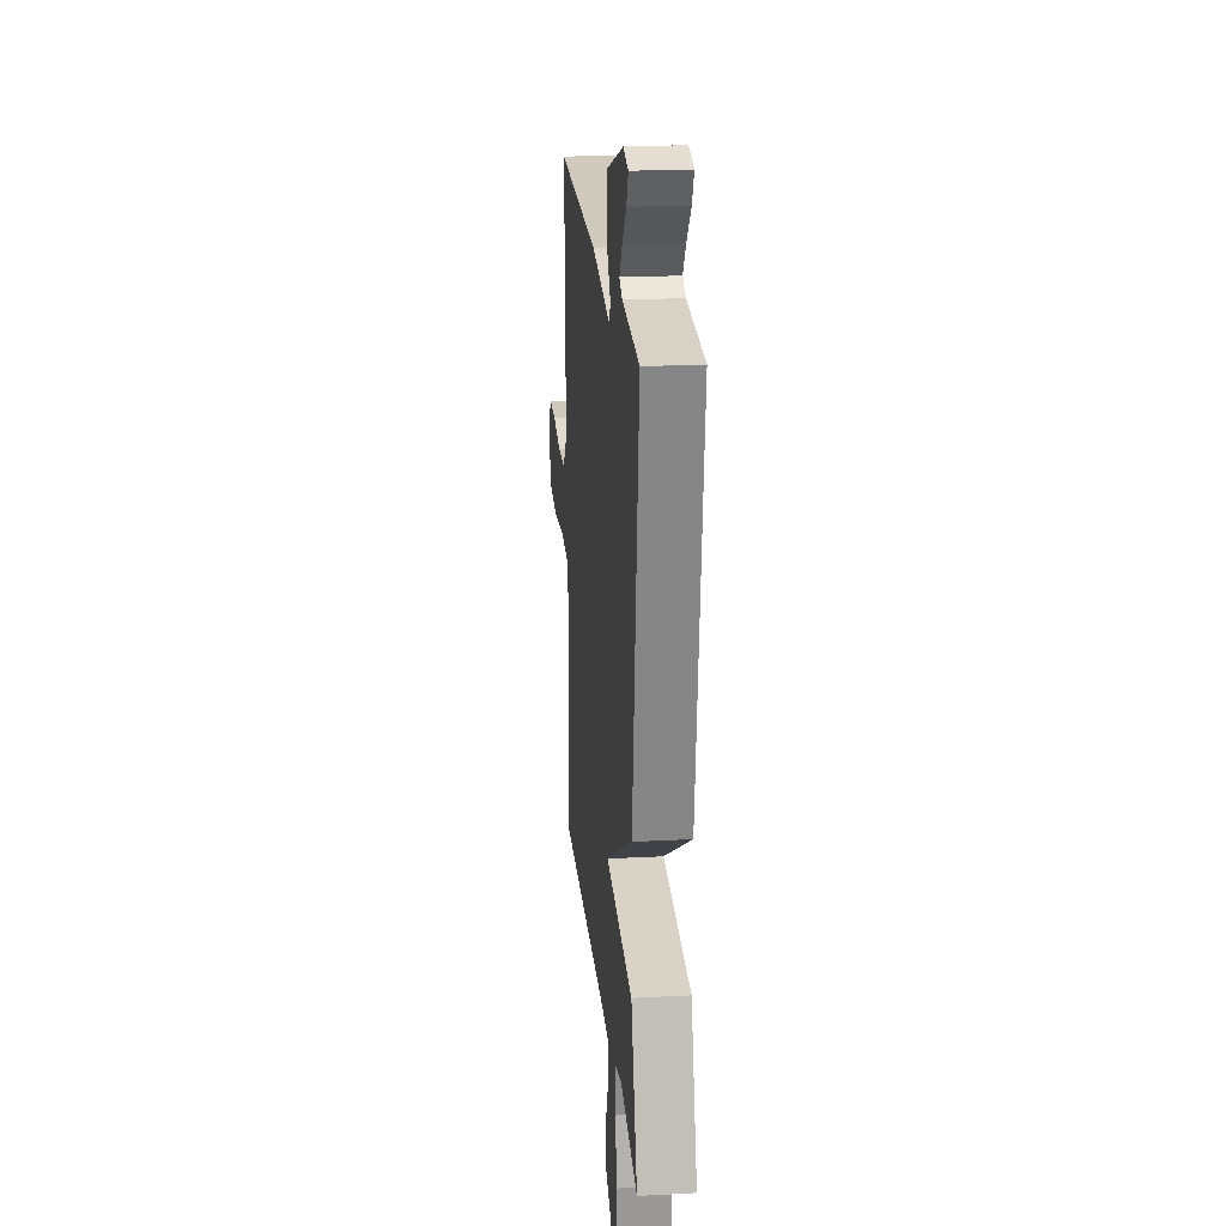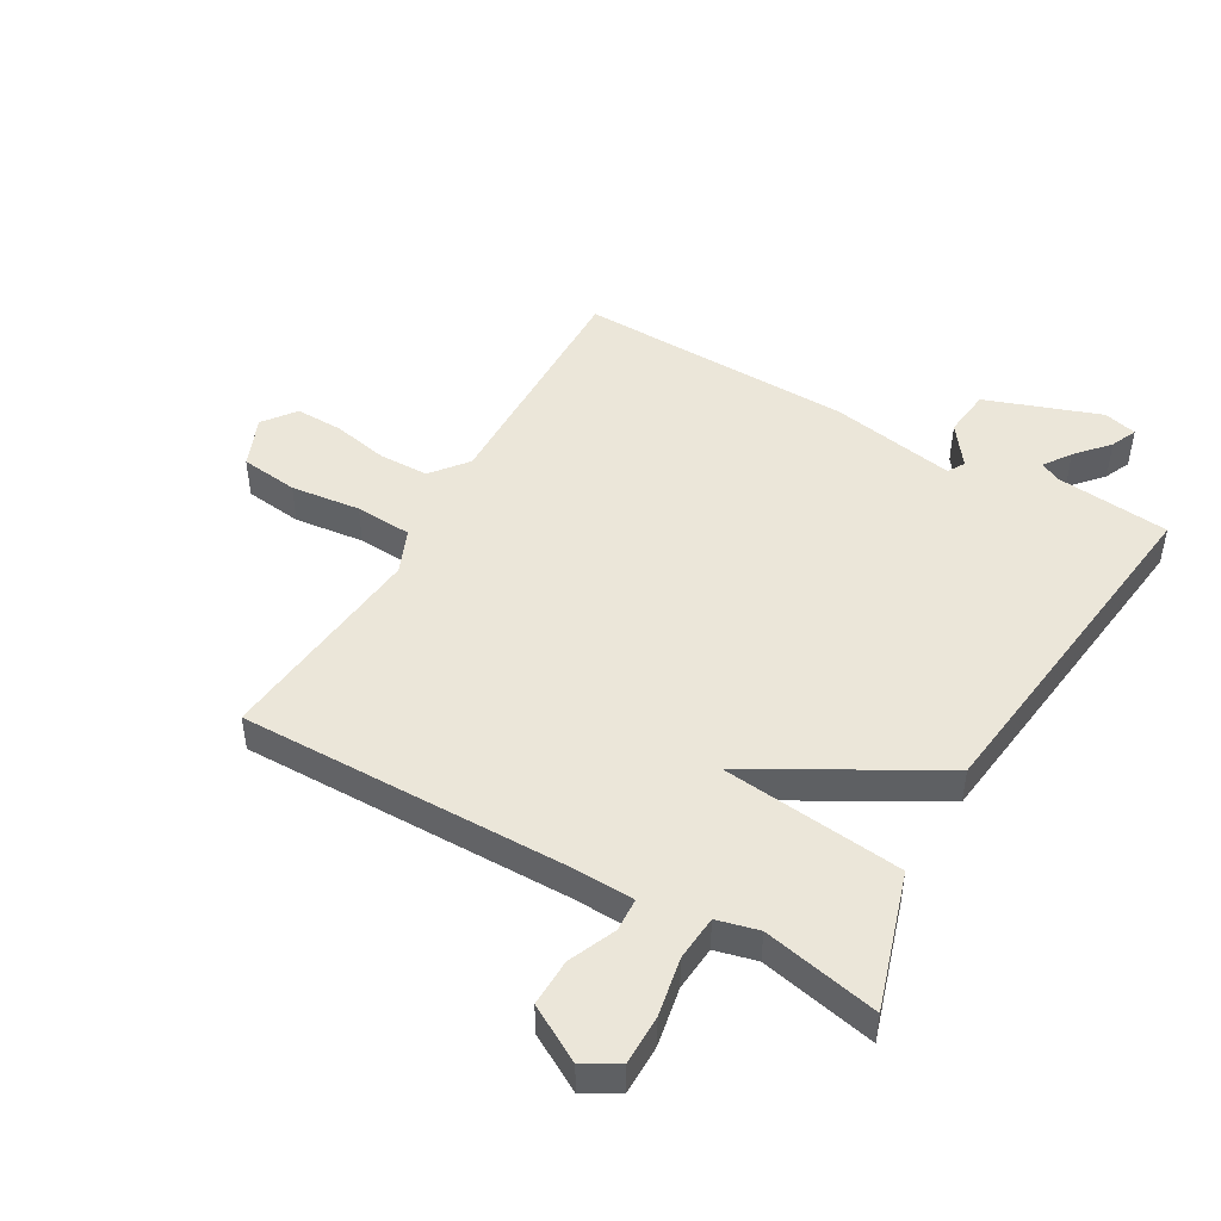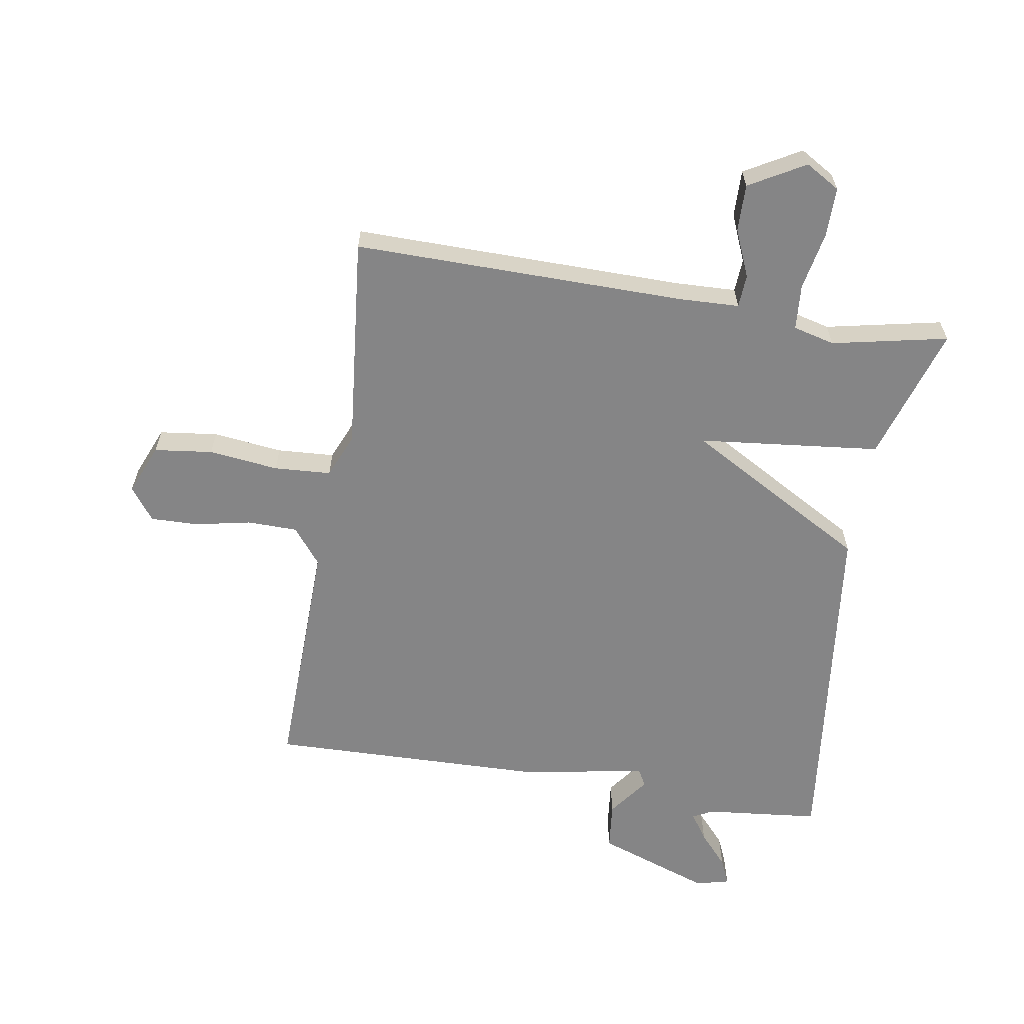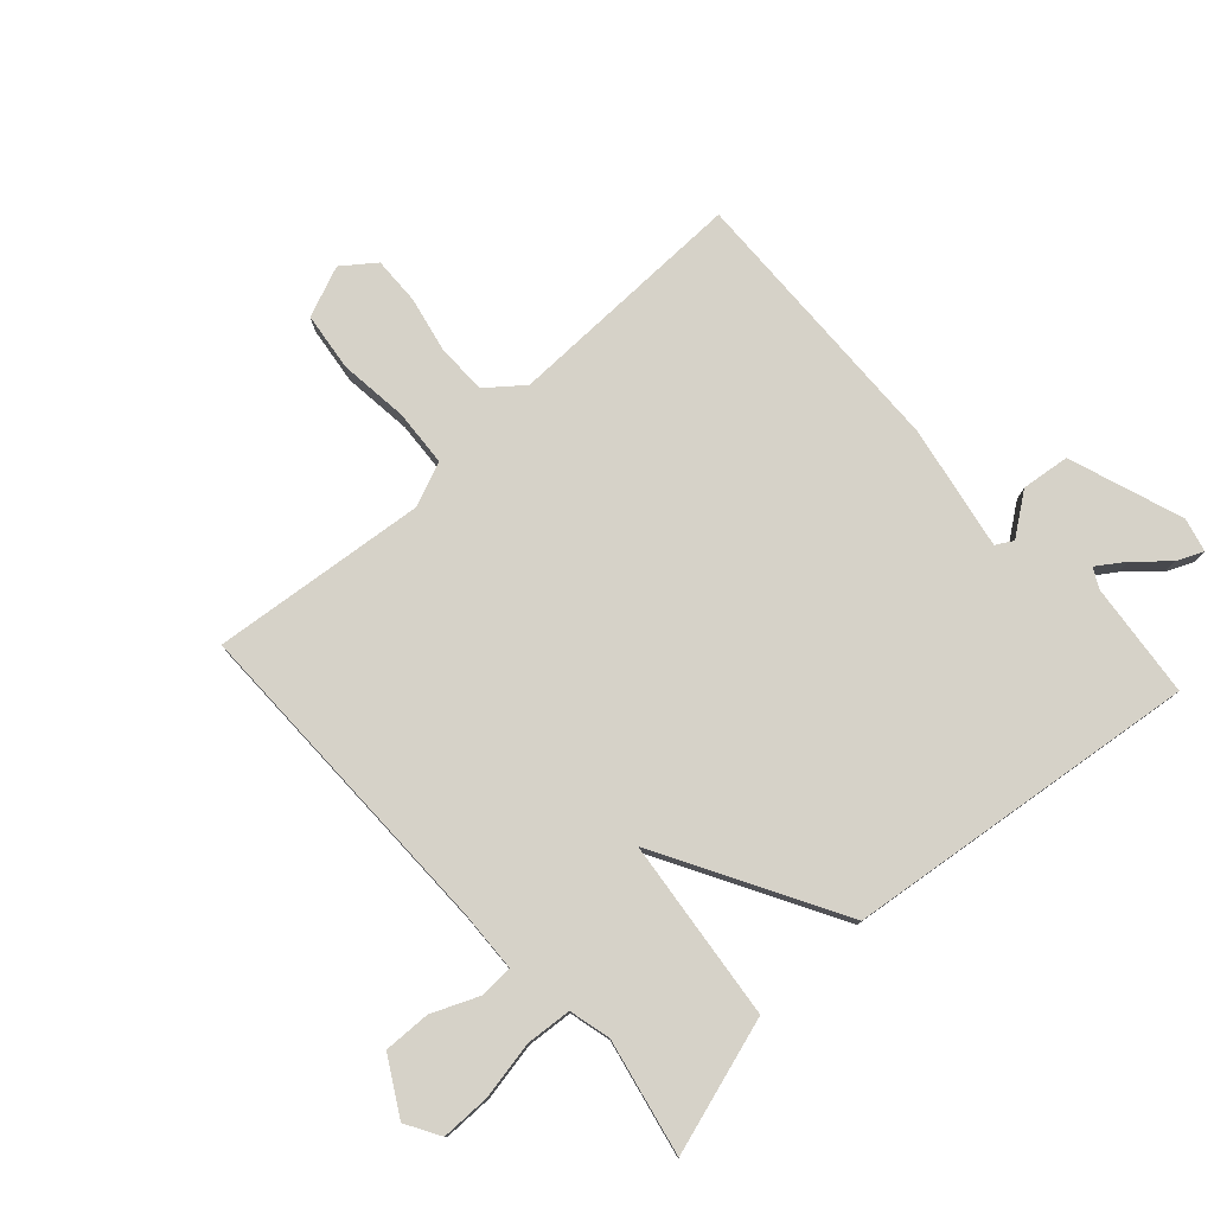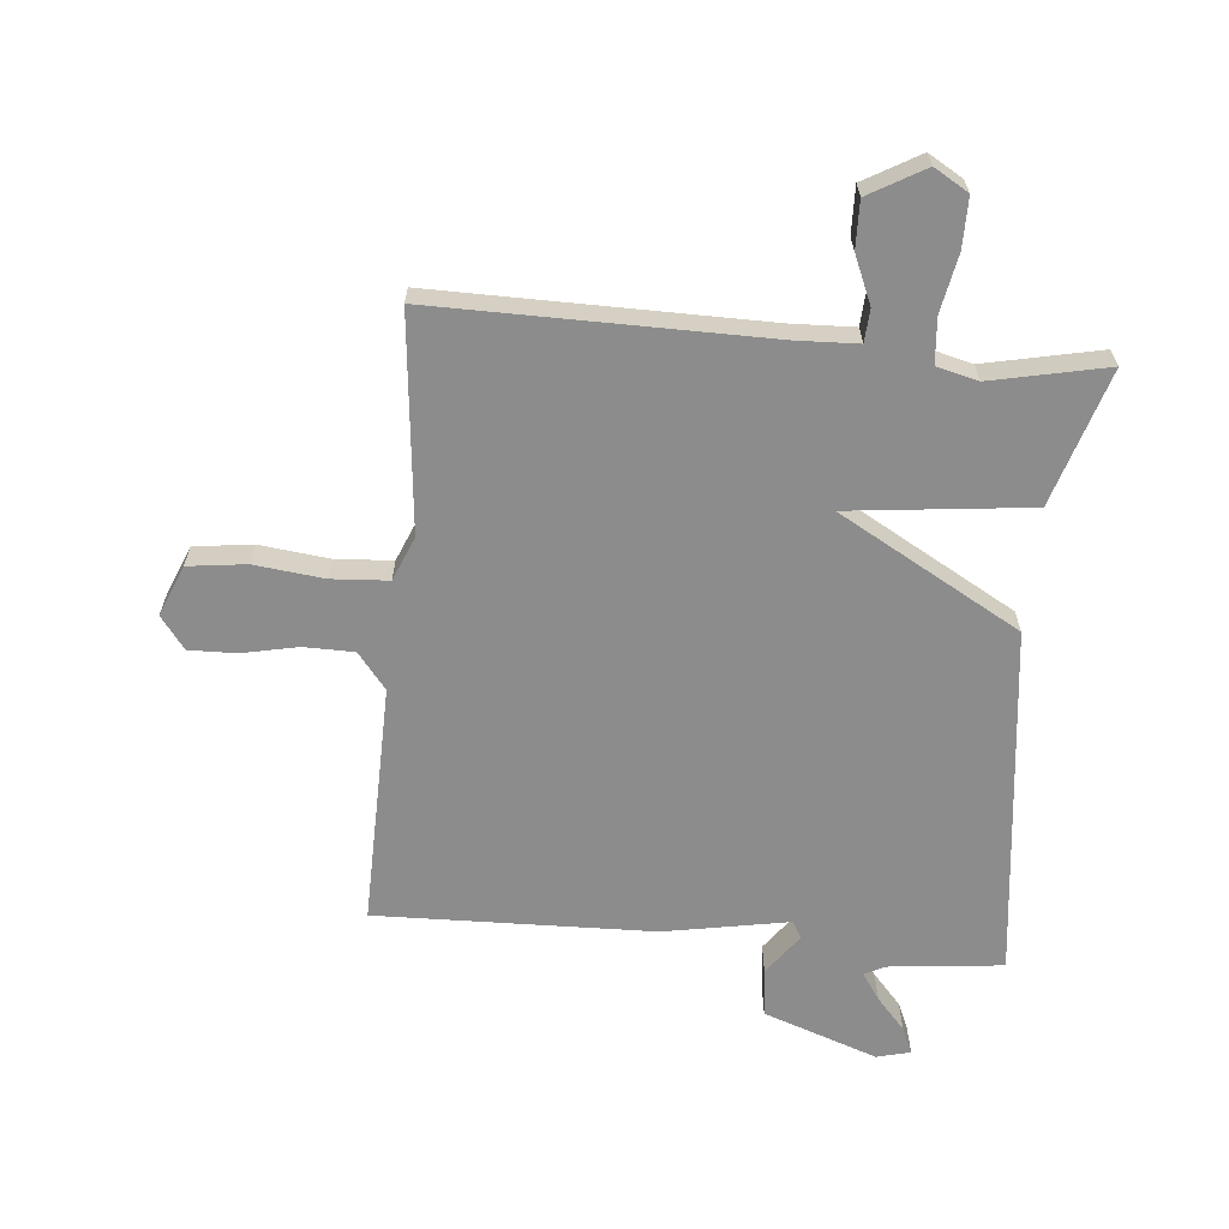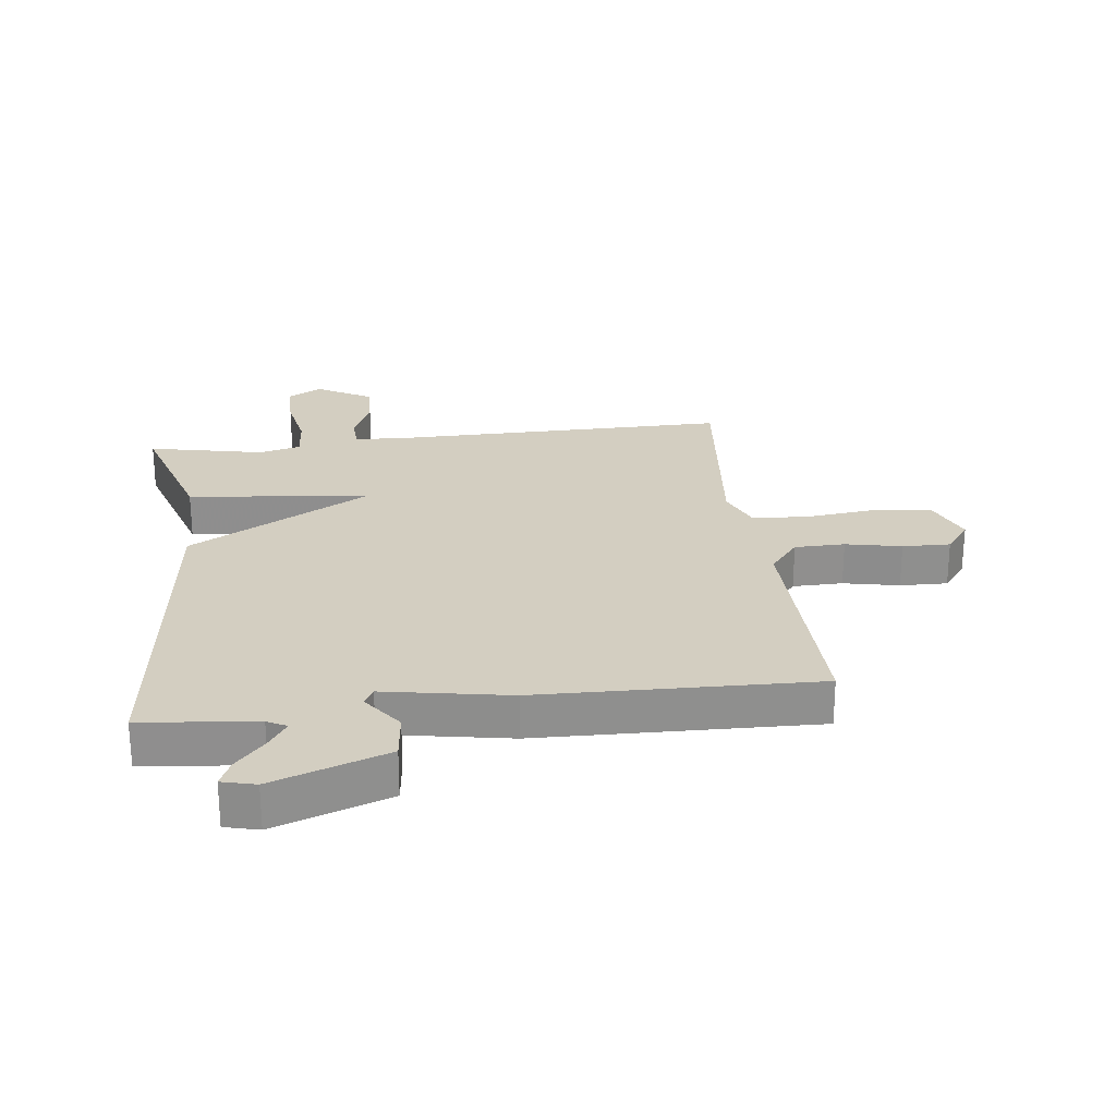
<metadata>
{"format":"obj","ext":"obj","renderer":"f3d","projection":"perspective","resolution":1024,"background":"white","views":[{"elev":21.4,"azim":-95.4,"up":"+Z"},{"elev":47.4,"azim":-150.2,"up":"+Y"},{"elev":-61.9,"azim":170.5,"up":"+Y"},{"elev":78.1,"azim":-132.2,"up":"+Y"},{"elev":-64.2,"azim":174.7,"up":"+Y"},{"elev":25.1,"azim":-7.0,"up":"+Y"}]}
</metadata>
<code>
v -0.5 0.07 0.5
v -0.312 0.07 0.52
v -0.28 0.07 0.537
v -0.31 0.07 0.581
v -0.357 0.07 0.634
v -0.376 0.07 0.677
v -0.321 0.07 0.691
v -0.134 0.07 0.625
v -0.125 0.07 0.546
v -0.174 0.07 0.479
v -0.158 0.07 0.451
v 0.046 0.07 0.488
v 0.5 0.07 0.5
v 0.492 0.07 0.104
v 0.539 0.07 0.045
v 0.621 0.07 0.044
v 0.712 0.07 0.063
v 0.79 0.07 0.065
v 0.83 0.07 0.012
v 0.796 0.07 -0.071
v 0.701 0.07 -0.083
v 0.587 0.07 -0.07
v 0.494 0.07 -0.076
v 0.464 0.07 -0.148
v 0.5 0.07 -0.5
v -0.04 0.07 -0.496
v -0.14 0.07 -0.5
v -0.143 0.07 -0.554
v -0.11 0.07 -0.631
v -0.108 0.07 -0.708
v -0.199 0.07 -0.76
v -0.255 0.07 -0.727
v -0.255 0.07 -0.646
v -0.237 0.07 -0.551
v -0.243 0.07 -0.477
v -0.311 0.07 -0.46
v -0.5 0.07 -0.5
v -0.431 0.07 -0.278
v -0.134 0.07 -0.245
v -0.431 0.07 -0.078
v -0.5 0 0.5
v -0.312 0 0.52
v -0.28 0 0.537
v -0.31 0 0.581
v -0.357 0 0.634
v -0.376 0 0.677
v -0.321 0 0.691
v -0.134 0 0.625
v -0.125 0 0.546
v -0.174 0 0.479
v -0.158 0 0.451
v 0.046 0 0.488
v 0.5 0 0.5
v 0.492 0 0.104
v 0.539 0 0.045
v 0.621 0 0.044
v 0.712 0 0.063
v 0.79 0 0.065
v 0.83 0 0.012
v 0.796 0 -0.071
v 0.701 0 -0.083
v 0.587 0 -0.07
v 0.494 0 -0.076
v 0.464 0 -0.148
v 0.5 0 -0.5
v -0.04 0 -0.496
v -0.14 0 -0.5
v -0.143 0 -0.554
v -0.11 0 -0.631
v -0.108 0 -0.708
v -0.199 0 -0.76
v -0.255 0 -0.727
v -0.255 0 -0.646
v -0.237 0 -0.551
v -0.243 0 -0.477
v -0.311 0 -0.46
v -0.5 0 -0.5
v -0.431 0 -0.278
v -0.134 0 -0.245
v -0.431 0 -0.078
f 39 40 1 2
f 36 37 38 39
f 35 36 39
f 34 35 39
f 33 34 39
f 32 33 39
f 31 32 39
f 28 29 30 31
f 27 28 31 39
f 26 27 39
f 39 2 3
f 26 39 3
f 25 26 3
f 24 25 3
f 20 21 22
f 19 20 22
f 18 19 22
f 17 18 22
f 16 17 22
f 15 16 22 23
f 14 15 23 24
f 13 14 24
f 12 13 24
f 11 12 24
f 8 9 10
f 7 8 10
f 6 7 10
f 5 6 10
f 4 5 10
f 4 10 11
f 3 4 11 24
f 42 41 80 79
f 79 78 77 76
f 79 76 75
f 79 75 74
f 79 74 73
f 79 73 72
f 79 72 71
f 71 70 69 68
f 79 71 68 67
f 79 67 66
f 43 42 79
f 43 79 66
f 43 66 65
f 43 65 64
f 62 61 60
f 62 60 59
f 62 59 58
f 62 58 57
f 62 57 56
f 63 62 56 55
f 64 63 55 54
f 64 54 53
f 64 53 52
f 64 52 51
f 50 49 48
f 50 48 47
f 50 47 46
f 50 46 45
f 50 45 44
f 51 50 44
f 64 51 44 43
f 1 41 42 2
f 2 42 43 3
f 3 43 44 4
f 4 44 45 5
f 5 45 46 6
f 6 46 47 7
f 7 47 48 8
f 8 48 49 9
f 9 49 50 10
f 10 50 51 11
f 11 51 52 12
f 12 52 53 13
f 13 53 54 14
f 14 54 55 15
f 15 55 56 16
f 16 56 57 17
f 17 57 58 18
f 18 58 59 19
f 19 59 60 20
f 20 60 61 21
f 21 61 62 22
f 22 62 63 23
f 23 63 64 24
f 24 64 65 25
f 25 65 66 26
f 26 66 67 27
f 27 67 68 28
f 28 68 69 29
f 29 69 70 30
f 30 70 71 31
f 31 71 72 32
f 32 72 73 33
f 33 73 74 34
f 34 74 75 35
f 35 75 76 36
f 36 76 77 37
f 37 77 78 38
f 38 78 79 39
f 39 79 80 40
f 40 80 41 1

</code>
